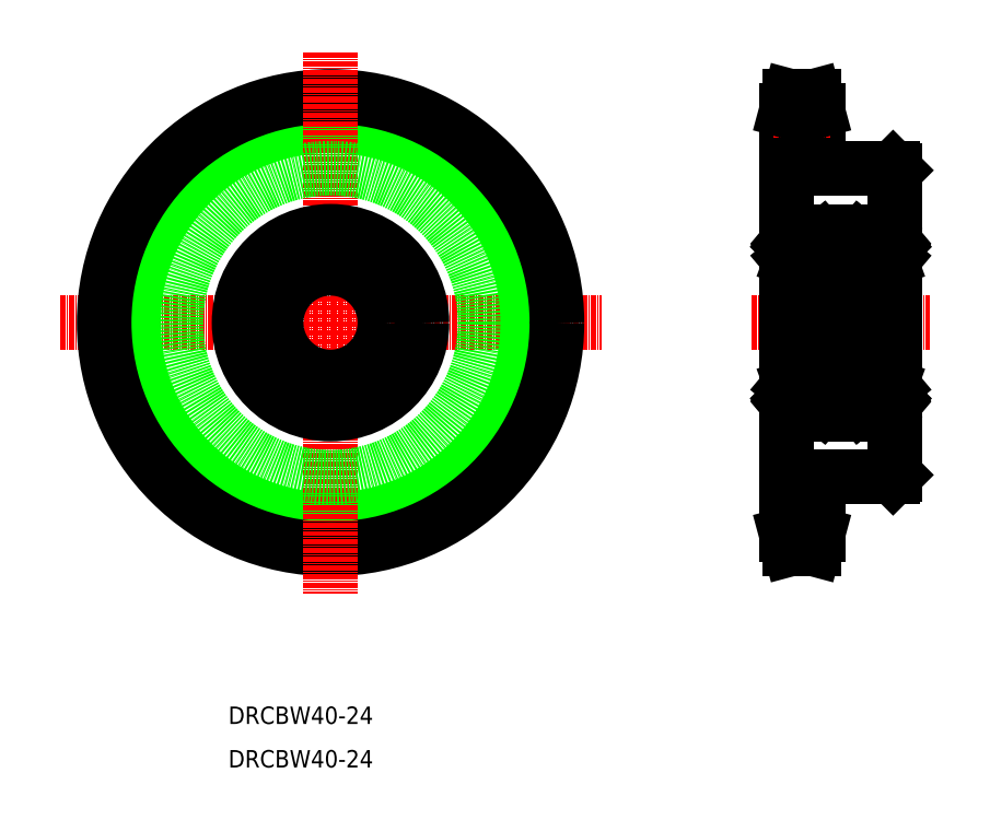
<metadata>
{"format":"dxf","ext":"dxf","renderer":"ezdxf+matplotlib","layout":"modelspace","background":"white","min_lineweight":24,"dpi":150}
</metadata>
<code>
0
SECTION
2
ENTITIES
0
LINE
8
CENTER
10
-27.04
20
102.2
30
0
11
97.28
21
102.2
31
0
0
CIRCLE
8
CENTER
10
35.12
20
102.2
30
0
40
48.65
0
CIRCLE
8
0
10
35.12
20
102.2
30
0
40
45.3
0
CIRCLE
8
0
10
35.12
20
102.2
30
0
40
52
0
LINE
8
CENTER
10
35.12
20
164.4
30
0
11
35.12
21
40.06
31
0
0
CIRCLE
8
0
10
35.12
20
102.2
30
0
40
35.5
0
LINE
8
0
10
164.8
20
137.2
30
0
11
164.8
21
67.22
31
0
0
LINE
8
0
10
139.8
20
150.9
30
0
11
139.8
21
53.57
31
0
0
LINE
8
0
10
147
20
66.72
30
0
11
147
21
53.57
31
0
0
LINE
8
CENTER
10
136.8
20
53.57
30
0
11
150
21
53.57
31
0
0
LINE
8
0
10
140.7
20
50.22
30
0
11
146.1
21
50.22
31
0
0
LINE
8
0
10
139.8
20
53.57
30
0
11
140.7
21
50.22
31
0
0
LINE
8
0
10
146.1
20
50.22
30
0
11
147
21
53.57
31
0
0
LINE
8
0
10
147
20
66.72
30
0
11
164.3
21
66.72
31
0
0
LINE
8
0
10
139.8
20
56.92
30
0
11
147
21
56.92
31
0
0
LINE
8
0
10
147
20
66.44
30
0
11
147
21
66.44
31
0
0
LINE
8
0
10
147
20
62.15
30
0
11
147
21
62.15
31
0
0
LINE
8
0
10
164.8
20
67.22
30
0
11
164.3
21
66.72
31
0
0
LINE
8
0
10
147
20
150.9
30
0
11
147
21
137.7
31
0
0
LINE
8
CENTER
10
131.8
20
102.2
30
0
11
172.8
21
102.2
31
0
0
LINE
8
0
10
147
20
137.7
30
0
11
164.3
21
137.7
31
0
0
LINE
8
0
10
139.8
20
147.5
30
0
11
147
21
147.5
31
0
0
LINE
8
0
10
164.3
20
137.7
30
0
11
164.8
21
137.2
31
0
0
LINE
8
CENTER
10
136.8
20
150.9
30
0
11
149.9
21
150.9
31
0
0
LINE
8
0
10
140.7
20
154.2
30
0
11
146.1
21
154.2
31
0
0
LINE
8
0
10
139.8
20
150.9
30
0
11
140.7
21
154.2
31
0
0
LINE
8
0
10
146.1
20
154.2
30
0
11
147
21
150.9
31
0
0
CIRCLE
8
0
10
144.3
20
85.47
30
0
40
2.381
0
CIRCLE
8
0
10
144.3
20
119
30
0
40
2.381
0
LINE
8
0
10
140.1
20
114.7
30
0
11
148.5
21
114.7
31
0
0
LINE
8
0
10
140.1
20
123.2
30
0
11
148.5
21
123.2
31
0
0
LINE
8
0
10
139.8
20
122.9
30
0
11
139.8
21
81.52
31
0
0
LINE
8
0
10
141
20
87.84
30
0
11
141.3
21
87.11
31
0
0
LINE
8
0
10
141.2
20
83.14
30
0
11
141.2
21
83.88
31
0
0
LINE
8
0
10
141
20
83.16
30
0
11
141
21
84.04
31
0
0
LINE
8
0
10
140.5
20
83.4
30
0
11
140.8
21
83.1
31
0
0
ARC
8
0
10
140.5
20
83.4
30
0
40
0.2
50
129.9
51
220
0
ARC
8
0
10
140.9
20
83.17
30
0
40
0.3
50
220
51
355
0
ARC
8
0
10
139.9
20
83.17
30
0
40
0.1
50
90
51
180
0
LINE
8
0
10
140.4
20
83.27
30
0
11
140.6
21
82.98
31
0
0
ARC
8
0
10
140.9
20
83.17
30
0
40
0.1
50
220
51
357.2
0
LINE
8
0
10
139.9
20
83.27
30
0
11
140.4
21
83.27
31
0
0
LINE
8
0
10
140.3
20
84.79
30
0
11
140.3
21
87.17
31
0
0
LINE
8
0
10
140.5
20
84.87
30
0
11
140.5
21
87.17
31
0
0
LINE
8
0
10
141.2
20
84.12
30
0
11
140.5
21
84.87
31
0
0
LINE
8
0
10
140.6
20
83.68
30
0
11
140.4
21
83.56
31
0
0
LINE
8
0
10
141
20
84.04
30
0
11
140.3
21
84.79
31
0
0
LINE
8
0
10
140.7
20
83.53
30
0
11
140.5
21
83.4
31
0
0
LINE
8
0
10
140.6
20
83.68
30
0
11
140.7
21
83.53
31
0
0
LINE
8
0
10
141.3
20
83.97
30
0
11
142.5
21
83.97
31
0
0
ARC
8
0
10
141.3
20
83.87
30
0
40
0.1
50
90
51
175
0
LINE
8
0
10
141.2
20
83.65
30
0
11
141.2
21
84.12
31
0
0
ARC
8
0
10
140.5
20
87.17
30
0
40
0.2
50
90
51
180
0
LINE
8
0
10
140.5
20
87.37
30
0
11
140.9
21
87.37
31
0
0
LINE
8
0
10
140.9
20
87.37
30
0
11
140.9
21
87.17
31
0
0
LINE
8
0
10
140.9
20
87.17
30
0
11
140.5
21
87.17
31
0
0
LINE
8
0
10
141.5
20
86.97
30
0
11
142.5
21
86.97
31
0
0
LINE
8
0
10
142
20
86.97
30
0
11
142
21
86.97
31
0
0
LINE
8
0
10
141.7
20
86.97
30
0
11
141.7
21
86.97
31
0
0
ARC
8
0
10
141.5
20
87.17
30
0
40
0.2
50
200
51
270
0
ARC
8
0
10
140
20
87.77
30
0
40
0.2
50
180
51
270
0
ARC
8
0
10
140.8
20
87.77
30
0
40
0.2
50
20.01
51
90
0
LINE
8
0
10
140.8
20
87.97
30
0
11
140.8
21
87.97
31
0
0
ARC
8
0
10
140.8
20
87.77
30
0
40
0.2
50
90
51
140
0
LINE
8
0
10
140.3
20
87.57
30
0
11
140.6
21
87.9
31
0
0
LINE
8
0
10
140
20
87.57
30
0
11
140.3
21
87.57
31
0
0
LINE
8
0
10
141.2
20
120.3
30
0
11
140.5
21
119.6
31
0
0
LINE
8
0
10
141
20
120.4
30
0
11
140.3
21
119.7
31
0
0
LINE
8
0
10
140.5
20
119.6
30
0
11
140.5
21
117.3
31
0
0
LINE
8
0
10
140.3
20
119.7
30
0
11
140.3
21
117.3
31
0
0
LINE
8
0
10
141
20
116.6
30
0
11
141.3
21
117.3
31
0
0
LINE
8
0
10
140.9
20
117.3
30
0
11
140.5
21
117.3
31
0
0
LINE
8
0
10
140.9
20
117.1
30
0
11
140.9
21
117.3
31
0
0
LINE
8
0
10
140
20
116.9
30
0
11
140.3
21
116.9
31
0
0
LINE
8
0
10
140.5
20
117.1
30
0
11
140.9
21
117.1
31
0
0
ARC
8
0
10
140.5
20
117.3
30
0
40
0.2
50
180
51
270
0
LINE
8
0
10
140.3
20
116.9
30
0
11
140.6
21
116.5
31
0
0
ARC
8
0
10
140.8
20
116.7
30
0
40
0.2
50
220
51
270
0
LINE
8
0
10
140.8
20
116.5
30
0
11
140.8
21
116.5
31
0
0
ARC
8
0
10
140.8
20
116.7
30
0
40
0.2
50
270
51
340
0
ARC
8
0
10
140
20
116.7
30
0
40
0.2
50
90
51
180
0
LINE
8
0
10
141.5
20
117.5
30
0
11
142.5
21
117.5
31
0
0
ARC
8
0
10
141.5
20
117.3
30
0
40
0.2
50
90
51
160
0
LINE
8
0
10
141.2
20
121.3
30
0
11
141.2
21
120.6
31
0
0
ARC
8
0
10
140.9
20
121.3
30
0
40
0.3
50
4.997
51
140
0
LINE
8
0
10
140.6
20
120.8
30
0
11
140.7
21
120.9
31
0
0
LINE
8
0
10
140.7
20
120.9
30
0
11
140.5
21
121
31
0
0
LINE
8
0
10
139.9
20
121.2
30
0
11
140.4
21
121.2
31
0
0
LINE
8
0
10
140.6
20
120.8
30
0
11
140.4
21
120.9
31
0
0
ARC
8
0
10
140.5
20
121
30
0
40
0.2
50
140
51
230.1
0
LINE
8
0
10
140.5
20
121
30
0
11
140.8
21
121.3
31
0
0
LINE
8
0
10
141
20
121.3
30
0
11
141
21
120.4
31
0
0
ARC
8
0
10
140.9
20
121.3
30
0
40
0.1
50
2.82
51
140
0
LINE
8
0
10
140.4
20
121.2
30
0
11
140.6
21
121.5
31
0
0
ARC
8
0
10
139.9
20
121.3
30
0
40
0.1
50
180
51
270
0
LINE
8
0
10
141.3
20
120.5
30
0
11
142.5
21
120.5
31
0
0
LINE
8
0
10
141.2
20
120.8
30
0
11
141.2
21
120.3
31
0
0
ARC
8
0
10
141.3
20
120.6
30
0
40
0.1
50
185
51
270
0
LINE
8
0
10
148.8
20
122.9
30
0
11
148.8
21
81.52
31
0
0
LINE
8
0
10
147.6
20
87.84
30
0
11
147.4
21
87.11
31
0
0
ARC
8
0
10
148.1
20
83.4
30
0
40
0.2
50
320
51
50.08
0
LINE
8
0
10
148.1
20
83.4
30
0
11
147.9
21
83.1
31
0
0
LINE
8
0
10
147.7
20
83.16
30
0
11
147.6
21
84.04
31
0
0
LINE
8
0
10
147.5
20
83.14
30
0
11
147.4
21
83.88
31
0
0
LINE
8
0
10
148.7
20
83.27
30
0
11
148.3
21
83.27
31
0
0
ARC
8
0
10
147.8
20
83.17
30
0
40
0.1
50
182.8
51
320
0
LINE
8
0
10
148.3
20
83.27
30
0
11
148
21
82.98
31
0
0
ARC
8
0
10
147.8
20
83.17
30
0
40
0.3
50
185
51
320
0
ARC
8
0
10
148.7
20
83.17
30
0
40
0.1
50
0
51
90
0
LINE
8
0
10
148.2
20
84.87
30
0
11
148.2
21
87.17
31
0
0
LINE
8
0
10
148.4
20
84.79
30
0
11
148.4
21
87.17
31
0
0
LINE
8
0
10
147.3
20
83.97
30
0
11
146.2
21
83.97
31
0
0
LINE
8
0
10
148.1
20
83.68
30
0
11
148
21
83.53
31
0
0
LINE
8
0
10
148
20
83.53
30
0
11
148.1
21
83.4
31
0
0
LINE
8
0
10
147.4
20
83.65
30
0
11
147.4
21
84.12
31
0
0
LINE
8
0
10
147.4
20
84.12
30
0
11
148.2
21
84.87
31
0
0
LINE
8
0
10
147.6
20
84.04
30
0
11
148.4
21
84.79
31
0
0
LINE
8
0
10
148.1
20
83.68
30
0
11
148.2
21
83.56
31
0
0
ARC
8
0
10
147.3
20
83.87
30
0
40
0.1
50
4.997
51
90
0
LINE
8
0
10
147.2
20
86.97
30
0
11
146.2
21
86.97
31
0
0
LINE
8
0
10
147.7
20
87.17
30
0
11
148.2
21
87.17
31
0
0
LINE
8
0
10
147.7
20
87.37
30
0
11
147.7
21
87.17
31
0
0
LINE
8
0
10
148.2
20
87.37
30
0
11
147.7
21
87.37
31
0
0
ARC
8
0
10
148.2
20
87.17
30
0
40
0.2
50
0
51
90
0
ARC
8
0
10
147.2
20
87.17
30
0
40
0.2
50
270
51
340
0
LINE
8
0
10
148.6
20
87.57
30
0
11
148.3
21
87.57
31
0
0
LINE
8
0
10
148.3
20
87.57
30
0
11
148.1
21
87.9
31
0
0
ARC
8
0
10
147.9
20
87.77
30
0
40
0.2
50
39.99
51
90
0
LINE
8
0
10
147.9
20
87.97
30
0
11
147.8
21
87.97
31
0
0
ARC
8
0
10
147.8
20
87.77
30
0
40
0.2
50
90
51
160
0
ARC
8
0
10
148.6
20
87.77
30
0
40
0.2
50
270
51
0
0
LINE
8
0
10
147.6
20
120.4
30
0
11
148.4
21
119.7
31
0
0
LINE
8
0
10
147.4
20
120.3
30
0
11
148.2
21
119.6
31
0
0
LINE
8
0
10
148.6
20
116.9
30
0
11
148.3
21
116.9
31
0
0
LINE
8
0
10
148.4
20
119.7
30
0
11
148.4
21
117.3
31
0
0
LINE
8
0
10
148.2
20
119.6
30
0
11
148.2
21
117.3
31
0
0
LINE
8
0
10
147.2
20
117.5
30
0
11
146.2
21
117.5
31
0
0
ARC
8
0
10
147.2
20
117.3
30
0
40
0.2
50
20.01
51
90
0
LINE
8
0
10
147.6
20
116.6
30
0
11
147.4
21
117.3
31
0
0
ARC
8
0
10
147.8
20
116.7
30
0
40
0.2
50
200
51
270
0
LINE
8
0
10
147.9
20
116.5
30
0
11
147.8
21
116.5
31
0
0
ARC
8
0
10
147.9
20
116.7
30
0
40
0.2
50
270
51
320
0
LINE
8
0
10
148.3
20
116.9
30
0
11
148.1
21
116.5
31
0
0
ARC
8
0
10
148.2
20
117.3
30
0
40
0.2
50
270
51
0
0
LINE
8
0
10
148.2
20
117.1
30
0
11
147.7
21
117.1
31
0
0
LINE
8
0
10
147.7
20
117.1
30
0
11
147.7
21
117.3
31
0
0
LINE
8
0
10
147.7
20
117.3
30
0
11
148.2
21
117.3
31
0
0
ARC
8
0
10
148.6
20
116.7
30
0
40
0.2
50
0
51
90
0
LINE
8
0
10
148.7
20
121.2
30
0
11
148.3
21
121.2
31
0
0
LINE
8
0
10
147.3
20
120.5
30
0
11
146.2
21
120.5
31
0
0
ARC
8
0
10
147.8
20
121.3
30
0
40
0.3
50
40
51
175
0
LINE
8
0
10
147.5
20
121.3
30
0
11
147.4
21
120.6
31
0
0
LINE
8
0
10
148.3
20
121.2
30
0
11
148
21
121.5
31
0
0
ARC
8
0
10
147.3
20
120.6
30
0
40
0.1
50
270
51
355
0
ARC
8
0
10
147.8
20
121.3
30
0
40
0.1
50
40
51
177.2
0
LINE
8
0
10
147.7
20
121.3
30
0
11
147.6
21
120.4
31
0
0
LINE
8
0
10
148.1
20
121
30
0
11
147.9
21
121.3
31
0
0
ARC
8
0
10
148.1
20
121
30
0
40
0.2
50
309.9
51
40
0
LINE
8
0
10
148.1
20
120.8
30
0
11
148.2
21
120.9
31
0
0
LINE
8
0
10
147.4
20
120.8
30
0
11
147.4
21
120.3
31
0
0
LINE
8
0
10
148
20
120.9
30
0
11
148.1
21
121
31
0
0
LINE
8
0
10
148.1
20
120.8
30
0
11
148
21
120.9
31
0
0
ARC
8
0
10
148.7
20
121.3
30
0
40
0.1
50
270
51
0
0
ARC
8
0
10
140.1
20
122.9
30
0
40
0.3
50
90
51
180
0
ARC
8
0
10
148.5
20
122.9
30
0
40
0.3
50
0
51
90
0
ARC
8
0
10
148.5
20
115
30
0
40
0.3
50
270
51
0
0
ARC
8
0
10
140.1
20
115
30
0
40
0.3
50
180
51
270
0
LINE
8
0
10
140.1
20
81.22
30
0
11
148.5
21
81.22
31
0
0
ARC
8
0
10
140.1
20
81.52
30
0
40
0.3
50
180
51
270
0
ARC
8
0
10
148.5
20
81.52
30
0
40
0.3
50
270
51
0
0
LINE
8
0
10
140.1
20
89.72
30
0
11
148.5
21
89.72
31
0
0
ARC
8
0
10
140.1
20
89.42
30
0
40
0.3
50
90
51
180
0
ARC
8
0
10
148.5
20
89.42
30
0
40
0.3
50
0
51
90
0
CIRCLE
8
0
10
160.3
20
85.47
30
0
40
2.381
0
CIRCLE
8
0
10
160.3
20
119
30
0
40
2.381
0
LINE
8
0
10
156.1
20
114.7
30
0
11
164.5
21
114.7
31
0
0
LINE
8
0
10
156.1
20
123.2
30
0
11
164.5
21
123.2
31
0
0
LINE
8
0
10
155.8
20
122.9
30
0
11
155.8
21
81.52
31
0
0
LINE
8
0
10
157
20
87.84
30
0
11
157.3
21
87.11
31
0
0
LINE
8
0
10
157.2
20
83.14
30
0
11
157.2
21
83.88
31
0
0
LINE
8
0
10
157
20
83.16
30
0
11
157
21
84.04
31
0
0
LINE
8
0
10
156.5
20
83.4
30
0
11
156.8
21
83.1
31
0
0
ARC
8
0
10
156.5
20
83.4
30
0
40
0.2
50
129.9
51
220
0
ARC
8
0
10
156.9
20
83.17
30
0
40
0.3
50
220
51
355
0
ARC
8
0
10
155.9
20
83.17
30
0
40
0.1
50
90
51
180
0
LINE
8
0
10
156.4
20
83.27
30
0
11
156.6
21
82.98
31
0
0
ARC
8
0
10
156.9
20
83.17
30
0
40
0.1
50
220
51
357.2
0
LINE
8
0
10
155.9
20
83.27
30
0
11
156.4
21
83.27
31
0
0
LINE
8
0
10
156.3
20
84.79
30
0
11
156.3
21
87.17
31
0
0
LINE
8
0
10
156.5
20
84.87
30
0
11
156.5
21
87.17
31
0
0
LINE
8
0
10
157.2
20
84.12
30
0
11
156.5
21
84.87
31
0
0
LINE
8
0
10
156.6
20
83.68
30
0
11
156.4
21
83.56
31
0
0
LINE
8
0
10
157
20
84.04
30
0
11
156.3
21
84.79
31
0
0
LINE
8
0
10
156.7
20
83.53
30
0
11
156.5
21
83.4
31
0
0
LINE
8
0
10
156.6
20
83.68
30
0
11
156.7
21
83.53
31
0
0
LINE
8
0
10
157.3
20
83.97
30
0
11
158.5
21
83.97
31
0
0
ARC
8
0
10
157.3
20
83.87
30
0
40
0.1
50
90
51
175
0
LINE
8
0
10
157.2
20
83.65
30
0
11
157.2
21
84.12
31
0
0
ARC
8
0
10
156.5
20
87.17
30
0
40
0.2
50
90
51
180
0
LINE
8
0
10
156.5
20
87.37
30
0
11
156.9
21
87.37
31
0
0
LINE
8
0
10
156.9
20
87.37
30
0
11
156.9
21
87.17
31
0
0
LINE
8
0
10
156.9
20
87.17
30
0
11
156.5
21
87.17
31
0
0
LINE
8
0
10
157.5
20
86.97
30
0
11
158.5
21
86.97
31
0
0
LINE
8
0
10
158
20
86.97
30
0
11
158
21
86.97
31
0
0
LINE
8
0
10
157.7
20
86.97
30
0
11
157.7
21
86.97
31
0
0
ARC
8
0
10
157.5
20
87.17
30
0
40
0.2
50
200
51
270
0
ARC
8
0
10
156
20
87.77
30
0
40
0.2
50
180
51
270
0
ARC
8
0
10
156.8
20
87.77
30
0
40
0.2
50
20.01
51
90
0
LINE
8
0
10
156.8
20
87.97
30
0
11
156.8
21
87.97
31
0
0
ARC
8
0
10
156.8
20
87.77
30
0
40
0.2
50
90
51
140
0
LINE
8
0
10
156.3
20
87.57
30
0
11
156.6
21
87.9
31
0
0
LINE
8
0
10
156
20
87.57
30
0
11
156.3
21
87.57
31
0
0
LINE
8
0
10
157.2
20
120.3
30
0
11
156.5
21
119.6
31
0
0
LINE
8
0
10
157
20
120.4
30
0
11
156.3
21
119.7
31
0
0
LINE
8
0
10
156.5
20
119.6
30
0
11
156.5
21
117.3
31
0
0
LINE
8
0
10
156.3
20
119.7
30
0
11
156.3
21
117.3
31
0
0
LINE
8
0
10
157
20
116.6
30
0
11
157.3
21
117.3
31
0
0
LINE
8
0
10
156.9
20
117.3
30
0
11
156.5
21
117.3
31
0
0
LINE
8
0
10
156.9
20
117.1
30
0
11
156.9
21
117.3
31
0
0
LINE
8
0
10
156
20
116.9
30
0
11
156.3
21
116.9
31
0
0
LINE
8
0
10
156.5
20
117.1
30
0
11
156.9
21
117.1
31
0
0
ARC
8
0
10
156.5
20
117.3
30
0
40
0.2
50
180
51
270
0
LINE
8
0
10
156.3
20
116.9
30
0
11
156.6
21
116.5
31
0
0
ARC
8
0
10
156.8
20
116.7
30
0
40
0.2
50
220
51
270
0
LINE
8
0
10
156.8
20
116.5
30
0
11
156.8
21
116.5
31
0
0
ARC
8
0
10
156.8
20
116.7
30
0
40
0.2
50
270
51
340
0
ARC
8
0
10
156
20
116.7
30
0
40
0.2
50
90
51
180
0
LINE
8
0
10
157.5
20
117.5
30
0
11
158.5
21
117.5
31
0
0
ARC
8
0
10
157.5
20
117.3
30
0
40
0.2
50
90
51
160
0
LINE
8
0
10
157.2
20
121.3
30
0
11
157.2
21
120.6
31
0
0
ARC
8
0
10
156.9
20
121.3
30
0
40
0.3
50
4.997
51
140
0
LINE
8
0
10
156.6
20
120.8
30
0
11
156.7
21
120.9
31
0
0
LINE
8
0
10
156.7
20
120.9
30
0
11
156.5
21
121
31
0
0
LINE
8
0
10
155.9
20
121.2
30
0
11
156.4
21
121.2
31
0
0
LINE
8
0
10
156.6
20
120.8
30
0
11
156.4
21
120.9
31
0
0
ARC
8
0
10
156.5
20
121
30
0
40
0.2
50
140
51
230.1
0
LINE
8
0
10
156.5
20
121
30
0
11
156.8
21
121.3
31
0
0
LINE
8
0
10
157
20
121.3
30
0
11
157
21
120.4
31
0
0
ARC
8
0
10
156.9
20
121.3
30
0
40
0.1
50
2.82
51
140
0
LINE
8
0
10
156.4
20
121.2
30
0
11
156.6
21
121.5
31
0
0
ARC
8
0
10
155.9
20
121.3
30
0
40
0.1
50
180
51
270
0
LINE
8
0
10
157.3
20
120.5
30
0
11
158.5
21
120.5
31
0
0
LINE
8
0
10
157.2
20
120.8
30
0
11
157.2
21
120.3
31
0
0
ARC
8
0
10
157.3
20
120.6
30
0
40
0.1
50
185
51
270
0
LINE
8
0
10
164.8
20
122.9
30
0
11
164.8
21
81.52
31
0
0
LINE
8
0
10
163.6
20
87.84
30
0
11
163.4
21
87.11
31
0
0
ARC
8
0
10
164.1
20
83.4
30
0
40
0.2
50
320
51
50.08
0
LINE
8
0
10
164.1
20
83.4
30
0
11
163.9
21
83.1
31
0
0
LINE
8
0
10
163.7
20
83.16
30
0
11
163.6
21
84.04
31
0
0
LINE
8
0
10
163.5
20
83.14
30
0
11
163.4
21
83.88
31
0
0
LINE
8
0
10
164.7
20
83.27
30
0
11
164.3
21
83.27
31
0
0
ARC
8
0
10
163.8
20
83.17
30
0
40
0.1
50
182.8
51
320
0
LINE
8
0
10
164.3
20
83.27
30
0
11
164
21
82.98
31
0
0
ARC
8
0
10
163.8
20
83.17
30
0
40
0.3
50
185
51
320
0
ARC
8
0
10
164.7
20
83.17
30
0
40
0.1
50
0
51
90
0
LINE
8
0
10
164.2
20
84.87
30
0
11
164.2
21
87.17
31
0
0
LINE
8
0
10
164.4
20
84.79
30
0
11
164.4
21
87.17
31
0
0
LINE
8
0
10
163.3
20
83.97
30
0
11
162.2
21
83.97
31
0
0
LINE
8
0
10
164.1
20
83.68
30
0
11
164
21
83.53
31
0
0
LINE
8
0
10
164
20
83.53
30
0
11
164.1
21
83.4
31
0
0
LINE
8
0
10
163.4
20
83.65
30
0
11
163.4
21
84.12
31
0
0
LINE
8
0
10
163.4
20
84.12
30
0
11
164.2
21
84.87
31
0
0
LINE
8
0
10
163.6
20
84.04
30
0
11
164.4
21
84.79
31
0
0
LINE
8
0
10
164.1
20
83.68
30
0
11
164.2
21
83.56
31
0
0
ARC
8
0
10
163.3
20
83.87
30
0
40
0.1
50
4.997
51
90
0
LINE
8
0
10
163.2
20
86.97
30
0
11
162.2
21
86.97
31
0
0
LINE
8
0
10
163.7
20
87.17
30
0
11
164.2
21
87.17
31
0
0
LINE
8
0
10
163.7
20
87.37
30
0
11
163.7
21
87.17
31
0
0
LINE
8
0
10
164.2
20
87.37
30
0
11
163.7
21
87.37
31
0
0
ARC
8
0
10
164.2
20
87.17
30
0
40
0.2
50
0
51
90
0
ARC
8
0
10
163.2
20
87.17
30
0
40
0.2
50
270
51
340
0
LINE
8
0
10
164.6
20
87.57
30
0
11
164.3
21
87.57
31
0
0
LINE
8
0
10
164.3
20
87.57
30
0
11
164.1
21
87.9
31
0
0
ARC
8
0
10
163.9
20
87.77
30
0
40
0.2
50
39.99
51
90
0
LINE
8
0
10
163.9
20
87.97
30
0
11
163.8
21
87.97
31
0
0
ARC
8
0
10
163.8
20
87.77
30
0
40
0.2
50
90
51
160
0
ARC
8
0
10
164.6
20
87.77
30
0
40
0.2
50
270
51
0
0
LINE
8
0
10
163.6
20
120.4
30
0
11
164.4
21
119.7
31
0
0
LINE
8
0
10
163.4
20
120.3
30
0
11
164.2
21
119.6
31
0
0
LINE
8
0
10
164.6
20
116.9
30
0
11
164.3
21
116.9
31
0
0
LINE
8
0
10
164.4
20
119.7
30
0
11
164.4
21
117.3
31
0
0
LINE
8
0
10
164.2
20
119.6
30
0
11
164.2
21
117.3
31
0
0
LINE
8
0
10
163.2
20
117.5
30
0
11
162.2
21
117.5
31
0
0
ARC
8
0
10
163.2
20
117.3
30
0
40
0.2
50
20.01
51
90
0
LINE
8
0
10
163.6
20
116.6
30
0
11
163.4
21
117.3
31
0
0
ARC
8
0
10
163.8
20
116.7
30
0
40
0.2
50
200
51
270
0
LINE
8
0
10
163.9
20
116.5
30
0
11
163.8
21
116.5
31
0
0
ARC
8
0
10
163.9
20
116.7
30
0
40
0.2
50
270
51
320
0
LINE
8
0
10
164.3
20
116.9
30
0
11
164.1
21
116.5
31
0
0
ARC
8
0
10
164.2
20
117.3
30
0
40
0.2
50
270
51
0
0
LINE
8
0
10
164.2
20
117.1
30
0
11
163.7
21
117.1
31
0
0
LINE
8
0
10
163.7
20
117.1
30
0
11
163.7
21
117.3
31
0
0
LINE
8
0
10
163.7
20
117.3
30
0
11
164.2
21
117.3
31
0
0
ARC
8
0
10
164.6
20
116.7
30
0
40
0.2
50
0
51
90
0
LINE
8
0
10
164.7
20
121.2
30
0
11
164.3
21
121.2
31
0
0
LINE
8
0
10
163.3
20
120.5
30
0
11
162.2
21
120.5
31
0
0
ARC
8
0
10
163.8
20
121.3
30
0
40
0.3
50
40
51
175
0
LINE
8
0
10
163.5
20
121.3
30
0
11
163.4
21
120.6
31
0
0
LINE
8
0
10
164.3
20
121.2
30
0
11
164
21
121.5
31
0
0
ARC
8
0
10
163.3
20
120.6
30
0
40
0.1
50
270
51
355
0
ARC
8
0
10
163.8
20
121.3
30
0
40
0.1
50
40
51
177.2
0
LINE
8
0
10
163.7
20
121.3
30
0
11
163.6
21
120.4
31
0
0
LINE
8
0
10
164.1
20
121
30
0
11
163.9
21
121.3
31
0
0
ARC
8
0
10
164.1
20
121
30
0
40
0.2
50
309.9
51
40
0
LINE
8
0
10
164.1
20
120.8
30
0
11
164.2
21
120.9
31
0
0
LINE
8
0
10
163.4
20
120.8
30
0
11
163.4
21
120.3
31
0
0
LINE
8
0
10
164
20
120.9
30
0
11
164.1
21
121
31
0
0
LINE
8
0
10
164.1
20
120.8
30
0
11
164
21
120.9
31
0
0
ARC
8
0
10
164.7
20
121.3
30
0
40
0.1
50
270
51
0
0
ARC
8
0
10
156.1
20
122.9
30
0
40
0.3
50
90
51
180
0
ARC
8
0
10
164.5
20
122.9
30
0
40
0.3
50
0
51
90
0
ARC
8
0
10
164.5
20
115
30
0
40
0.3
50
270
51
0
0
ARC
8
0
10
156.1
20
115
30
0
40
0.3
50
180
51
270
0
LINE
8
0
10
156.1
20
81.22
30
0
11
164.5
21
81.22
31
0
0
ARC
8
0
10
156.1
20
81.52
30
0
40
0.3
50
180
51
270
0
ARC
8
0
10
164.5
20
81.52
30
0
40
0.3
50
270
51
0
0
LINE
8
0
10
156.1
20
89.72
30
0
11
164.5
21
89.72
31
0
0
ARC
8
0
10
156.1
20
89.42
30
0
40
0.3
50
90
51
180
0
ARC
8
0
10
164.5
20
89.42
30
0
40
0.3
50
0
51
90
0
LINE
8
0
10
148.8
20
84.22
30
0
11
155.8
21
84.22
31
0
0
LINE
8
0
10
148.8
20
120.2
30
0
11
155.8
21
120.2
31
0
0
CIRCLE
8
0
10
35.12
20
102.2
30
0
40
12.5
0
CIRCLE
8
0
10
35.12
20
102.2
30
0
40
21
0
TEXT
8
0
10
11.64
20
10
30
0
40
4
1
DRCBW40-24
0
TEXT
8
0
10
11.64
20
1.203e-05
30
0
40
4
1
DRCBW40-24
0
VIEWPORT
8
0
10
5.614
20
3.902
30
0
40
12.37
41
9.99
68
     1
69
     1
0
VIEWPORT
8
0
10
5.614
20
3.902
30
0
40
8.982
41
6.243
68
     2
69
     2
0
ENDSEC
0
EOF

</code>
